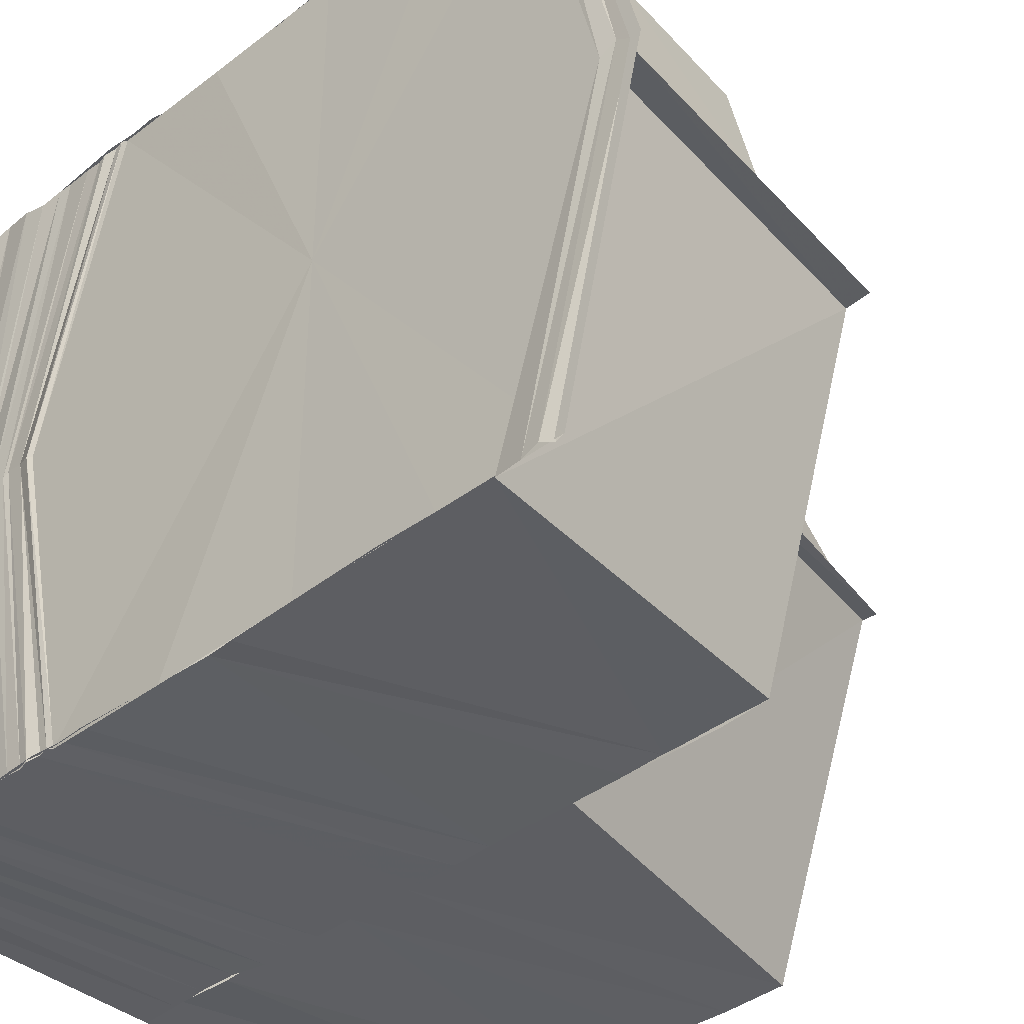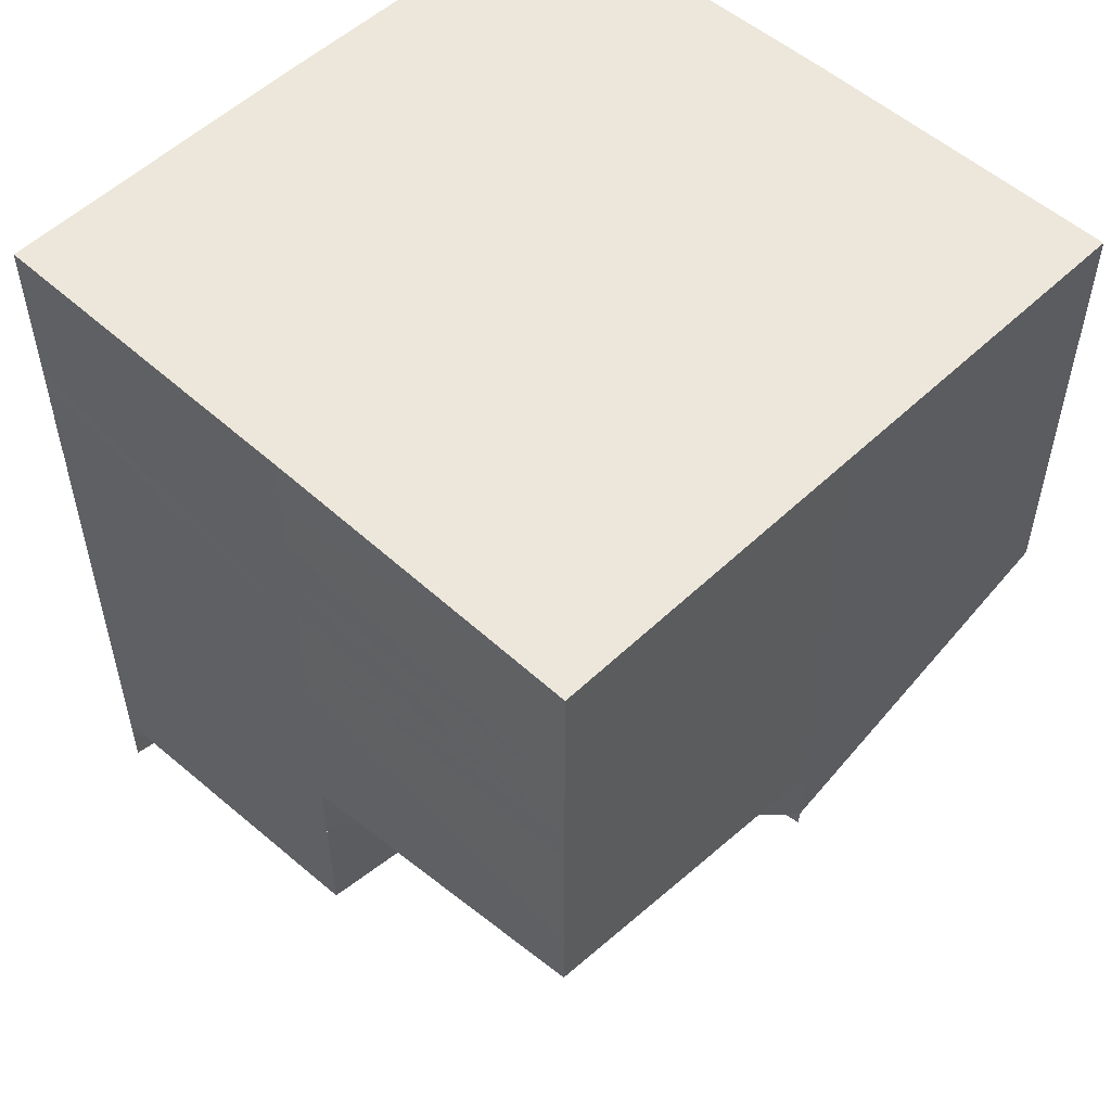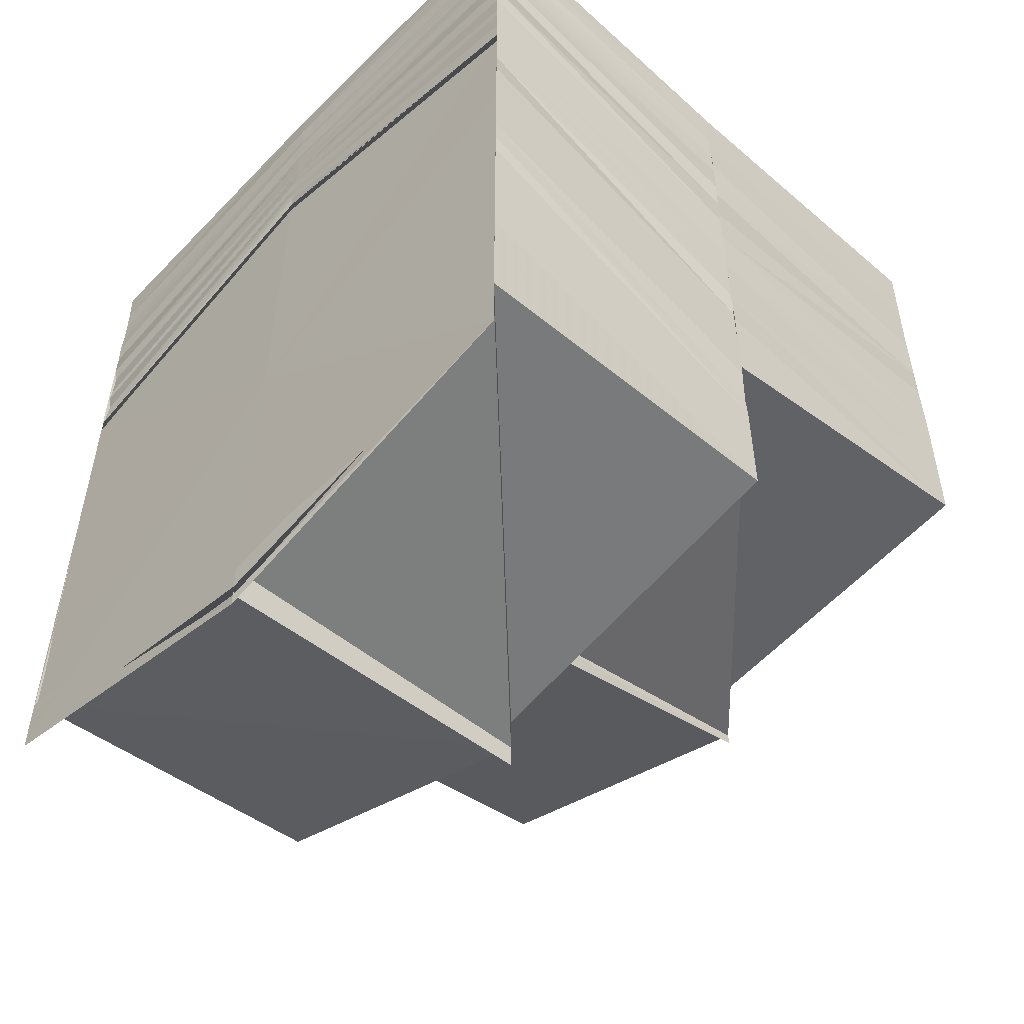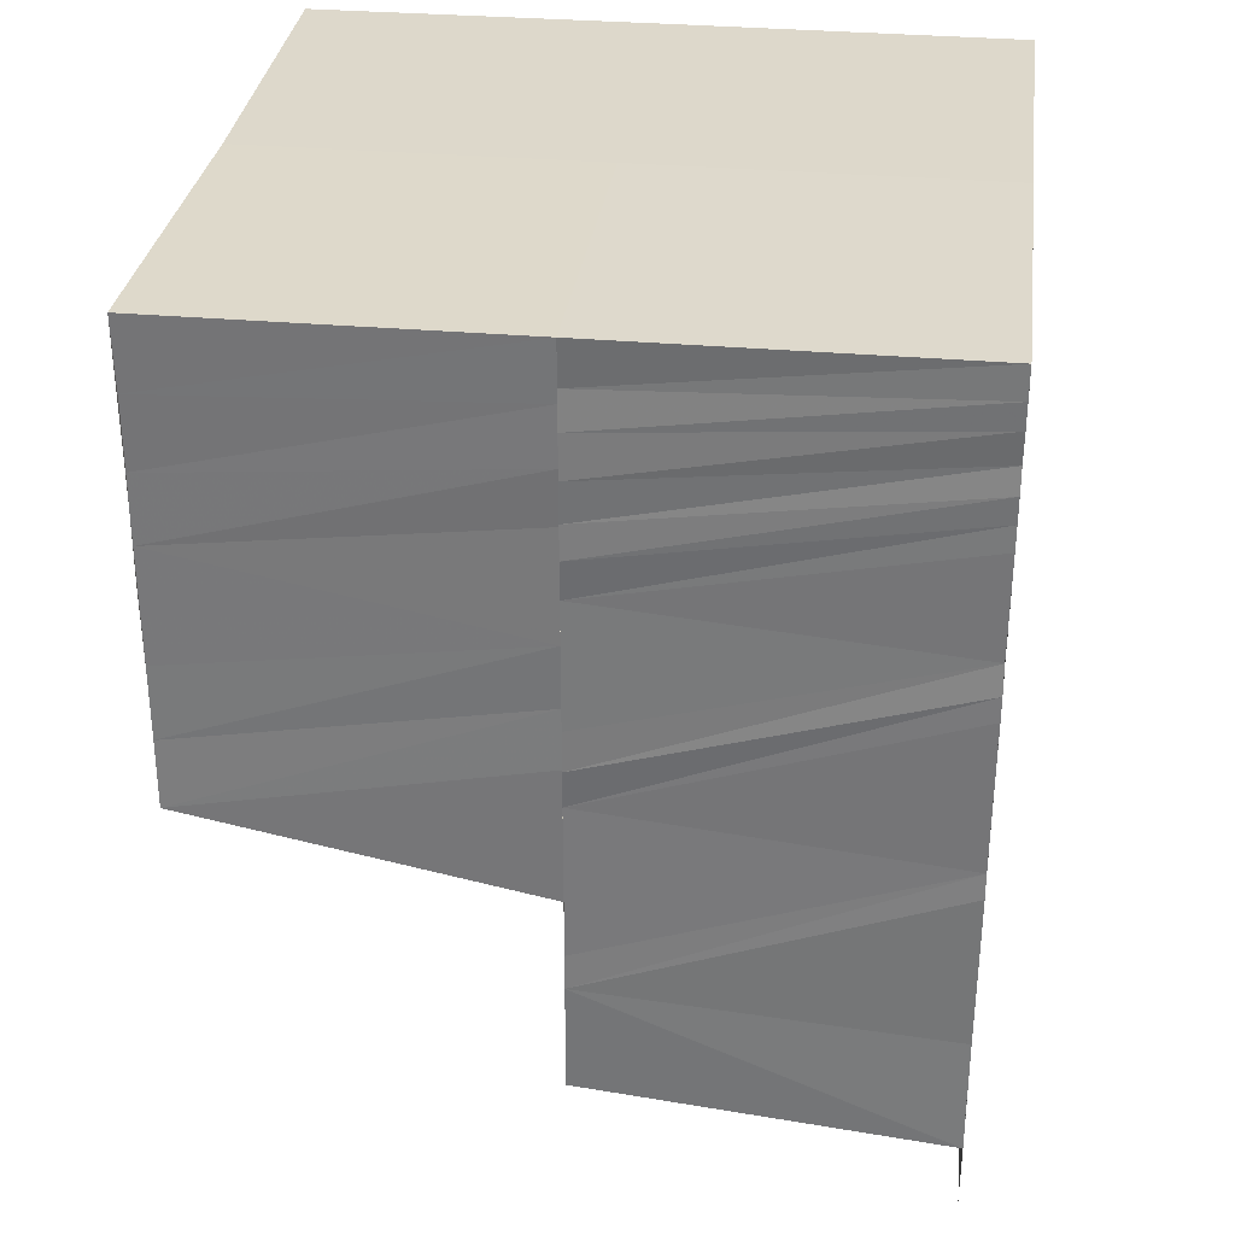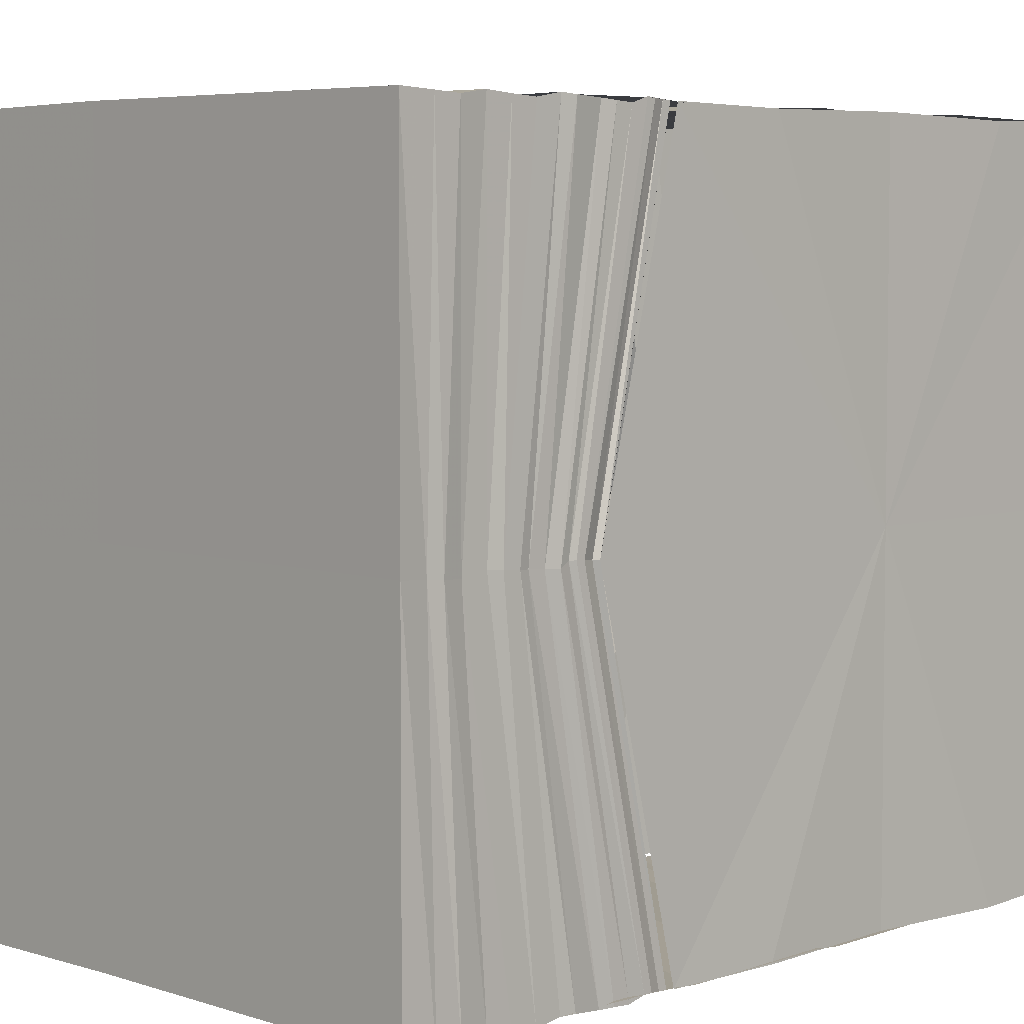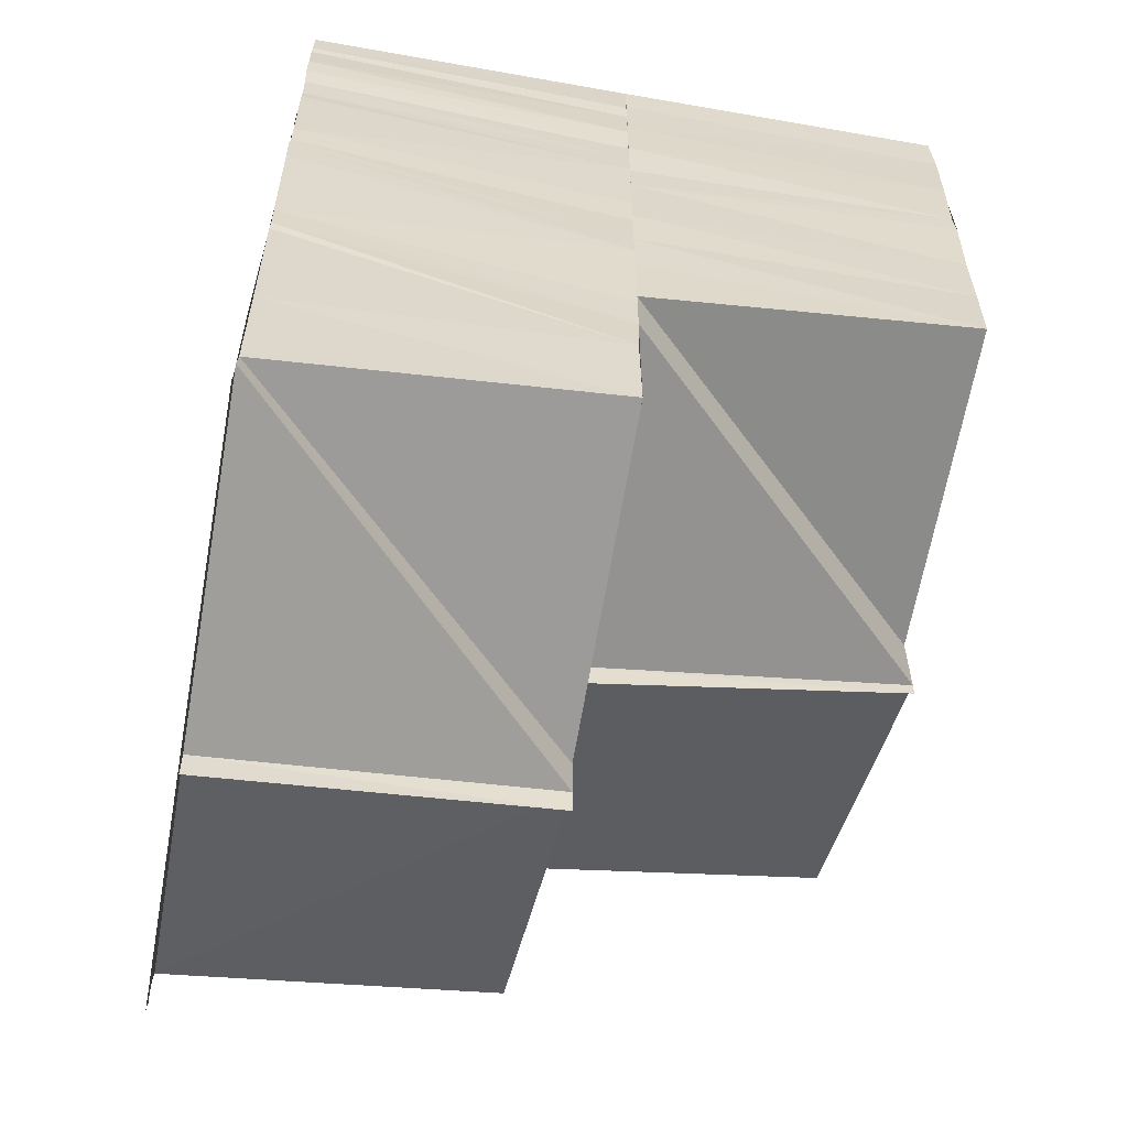
<metadata>
{"format":"obj","ext":"obj","renderer":"f3d","projection":"perspective","resolution":1024,"background":"white","views":[{"elev":-39.5,"azim":133.4,"up":"+Y"},{"elev":52.9,"azim":-135.8,"up":"+Z"},{"elev":-52.3,"azim":136.6,"up":"+Z"},{"elev":31.6,"azim":7.1,"up":"+Z"},{"elev":5.2,"azim":45.0,"up":"+Y"},{"elev":-58.3,"azim":169.6,"up":"+Z"}]}
</metadata>
<code>
o 28377
v 2241 1883 13.83
v 2241 1883 13.83
v 2241 1883 13.83
v 2241 1883 13.83
v 2241 1883 13.83
v 2241 1883 13.83
v 2241 1883 13.83
v 2241 1883 13.83
v 2241 1883 13.83
v 2241 1883 13.83
v 2241 1883 13.83
v 2241 1883 13.83
v 2241 1883 13.82
v 2241 1883 13.83
v 2241 1883 13.83
v 2241 1883 13.83
v 2241 1883 13.83
v 2241 1883 13.83
v 2241 1883 13.83
v 2241 1883 13.82
v 2241 1883 13.83
v 2241 1883 13.83
v 2241 1883 13.82
v 2241 1883 13.83
v 2241 1883 13.83
v 2241 1883 13.82
v 2241 1883 13.82
v 2241 1883 13.83
v 2241 1883 13.82
v 2241 1883 13.82
v 2241 1883 13.82
v 2241 1883 13.82
v 2241 1883 13.82
v 2241 1883 13.82
v 2241 1883 13.82
v 2241 1883 13.82
v 2241 1883 13.81
v 2241 1883 13.81
v 2241 1883 13.82
v 2241 1883 13.81
v 2241 1883 13.81
v 2241 1883 13.81
v 2241 1883 13.81
v 2241 1883 13.81
v 2241 1883 13.8
v 2241 1883 13.8
v 2241 1883 13.8
v 2241 1883 13.81
v 2241 1883 13.81
v 2241 1883 13.81
v 2241 1883 13.81
v 2241 1883 13.81
v 2241 1883 13.81
v 2241 1883 13.81
v 2241 1883 13.81
v 2241 1883 13.81
v 2241 1883 13.81
v 2241 1883 13.81
v 2241 1883 13.81
v 2241 1883 13.81
v 2241 1883 13.81
v 2241 1883 13.81
v 2241 1883 13.81
v 2241 1883 13.81
v 2241 1883 13.81
v 2241 1883 13.81
v 2241 1883 13.81
v 2241 1883 13.81
v 2241 1883 13.81
v 2241 1883 13.81
v 2241 1883 13.82
v 2241 1883 13.81
v 2241 1883 13.81
v 2241 1883 13.81
v 2241 1883 13.82
v 2241 1883 13.81
v 2241 1883 13.82
v 2241 1883 13.82
v 2241 1883 13.82
v 2241 1883 13.82
v 2241 1883 13.82
v 2241 1883 13.82
v 2241 1883 13.82
v 2241 1883 13.82
v 2241 1883 13.82
v 2241 1883 13.82
v 2241 1883 13.82
v 2241 1883 13.82
v 2241 1883 13.82
v 2241 1883 13.82
v 2241 1883 13.83
v 2241 1883 13.83
v 2241 1883 13.82
v 2241 1883 13.83
v 2241 1883 13.83
v 2241 1883 13.83
v 2241 1883 13.83
v 2241 1883 13.83
v 2241 1883 13.83
v 2241 1883 13.83
v 2241 1883 13.83
v 2241 1883 13.83
v 2241 1883 13.83
v 2241 1883 13.83
v 2241 1883 13.83
v 2241 1883 13.83
v 2241 1883 13.83
v 2241 1883 13.83
v 2241 1883 13.83
v 2241 1883 13.83
v 2241 1883 13.83
v 2241 1883 13.83
v 2241 1883 13.82
v 2241 1883 13.82
v 2241 1883 13.82
v 2241 1883 13.82
v 2241 1883 13.82
v 2241 1883 13.82
v 2241 1883 13.82
v 2241 1883 13.82
v 2241 1883 13.82
v 2241 1883 13.82
v 2241 1883 13.82
v 2241 1883 13.82
v 2241 1883 13.82
v 2241 1883 13.82
v 2241 1883 13.81
v 2241 1883 13.82
v 2241 1883 13.82
v 2241 1883 13.82
v 2241 1883 13.83
v 2241 1883 13.83
v 2241 1883 13.82
v 2241 1883 13.82
v 2241 1883 13.82
v 2241 1883 13.82
v 2241 1883 13.82
v 2241 1883 13.82
v 2241 1883 13.82
v 2241 1883 13.82
v 2241 1883 13.82
v 2241 1883 13.82
v 2241 1883 13.82
v 2241 1883 13.81
v 2241 1883 13.81
v 2241 1883 13.82
v 2241 1883 13.82
v 2241 1883 13.82
v 2241 1883 13.82
v 2241 1883 13.82
v 2241 1883 13.82
v 2241 1883 13.83
v 2241 1883 13.83
v 2241 1883 13.83
v 2241 1883 13.83
v 2241 1883 13.82
v 2241 1883 13.82
v 2241 1883 13.82
v 2241 1883 13.82
v 2241 1883 13.82
v 2241 1883 13.81
v 2241 1883 13.81
v 2241 1883 13.81
v 2241 1883 13.81
v 2241 1883 13.81
v 2241 1883 13.81
v 2241 1883 13.81
v 2241 1883 13.81
v 2241 1883 13.81
v 2241 1883 13.81
v 2241 1883 13.81
v 2241 1883 13.81
v 2241 1883 13.81
v 2241 1883 13.81
v 2241 1883 13.83
v 2241 1883 13.83
v 2241 1883 13.83
v 2241 1883 13.83
v 2241 1883 13.83
v 2241 1883 13.83
v 2241 1883 13.83
v 2241 1883 13.83
v 2241 1883 13.83
v 2241 1883 13.83
v 2241 1883 13.83
v 2241 1883 13.83
v 2241 1883 13.83
v 2241 1883 13.83
v 2241 1883 13.83
v 2241 1883 13.83
v 2241 1883 13.83
v 2241 1883 13.83
v 2241 1883 13.82
v 2241 1883 13.83
v 2241 1883 13.83
v 2241 1883 13.83
v 2241 1883 13.82
v 2241 1883 13.82
v 2241 1883 13.83
v 2241 1883 13.82
v 2241 1883 13.82
v 2241 1883 13.83
v 2241 1883 13.82
v 2241 1883 13.82
v 2241 1883 13.82
v 2241 1883 13.82
v 2241 1883 13.82
v 2241 1883 13.82
v 2241 1883 13.82
v 2241 1883 13.82
v 2241 1883 13.82
v 2241 1883 13.82
v 2241 1883 13.82
v 2241 1883 13.82
v 2241 1883 13.82
v 2241 1883 13.82
v 2241 1883 13.82
v 2241 1883 13.82
v 2241 1883 13.82
v 2241 1883 13.82
v 2241 1883 13.82
v 2241 1883 13.82
v 2241 1883 13.82
v 2241 1883 13.82
v 2241 1883 13.81
v 2241 1883 13.82
v 2241 1883 13.82
v 2241 1883 13.81
v 2241 1883 13.81
v 2241 1883 13.81
v 2241 1883 13.82
v 2241 1883 13.82
v 2241 1883 13.81
v 2241 1883 13.81
v 2241 1883 13.81
v 2241 1883 13.8
v 2241 1883 13.81
v 2241 1883 13.8
v 2241 1883 13.81
v 2241 1883 13.81
v 2241 1883 13.8
v 2241 1883 13.81
v 2241 1883 13.81
v 2241 1883 13.8
v 2241 1883 13.81
v 2241 1883 13.8
v 2241 1883 13.81
v 2241 1883 13.81
v 2241 1883 13.8
v 2241 1883 13.8
v 2241 1883 13.8
v 2241 1883 13.8
v 2241 1883 13.83
v 2241 1883 13.83
v 2241 1883 13.83
v 2241 1883 13.83
v 2241 1883 13.83
v 2241 1883 13.83
v 2241 1883 13.83
v 2241 1883 13.83
v 2241 1883 13.83
f 1 2 3
f 3 4 5
f 5 6 7
f 6 8 9
f 10 11 1
f 11 2 12
f 11 13 2
f 14 15 8
f 6 14 16
f 17 18 15
f 14 17 19
f 20 21 18
f 17 20 22
f 23 24 21
f 20 23 25
f 26 27 24
f 23 26 28
f 29 30 26
f 26 30 31
f 29 32 30
f 32 33 30
f 32 34 33
f 34 35 33
f 34 36 35
f 37 36 34
f 37 38 36
f 38 39 36
f 38 40 39
f 41 40 38
f 42 41 38
f 43 41 44
f 45 46 43
f 46 47 48
f 49 47 48
f 50 47 51
f 52 48 53
f 52 42 54
f 55 52 54
f 55 54 56
f 57 58 55
f 59 60 52
f 59 61 60
f 62 59 63
f 64 55 56
f 64 56 37
f 65 55 64
f 65 66 55
f 67 59 66
f 68 65 64
f 69 67 66
f 70 67 69
f 71 70 69
f 68 64 72
f 72 64 37
f 72 37 73
f 74 68 72
f 71 69 74
f 75 71 74
f 75 74 76
f 77 75 76
f 78 75 77
f 79 78 77
f 79 77 80
f 81 79 80
f 81 80 82
f 83 81 82
f 83 82 84
f 85 83 84
f 86 83 85
f 87 88 85
f 89 85 90
f 91 87 90
f 92 90 93
f 94 91 93
f 95 93 96
f 97 94 96
f 98 96 99
f 100 97 99
f 101 99 102
f 103 100 102
f 104 102 105
f 106 103 107
f 107 108 10
f 108 109 110
f 108 111 109
f 111 112 109
f 111 113 112
f 113 114 112
f 113 115 114
f 115 116 114
f 114 116 117
f 116 118 119
f 120 121 118
f 116 120 122
f 123 124 121
f 120 123 125
f 126 127 124
f 123 126 128
f 13 117 129
f 13 129 2
f 117 130 129
f 2 129 131
f 2 131 132
f 129 133 131
f 129 130 133
f 130 134 133
f 135 136 130
f 130 137 134
f 122 137 130
f 136 138 137
f 137 139 134
f 137 140 139
f 125 140 137
f 138 141 140
f 140 142 143
f 141 144 145
f 145 146 142
f 128 145 140
f 140 145 147
f 147 148 149
f 139 149 150
f 150 149 151
f 150 151 152
f 153 150 152
f 153 152 154
f 4 153 154
f 4 154 155
f 156 157 149
f 157 158 148
f 159 160 148
f 159 73 160
f 161 73 159
f 145 161 159
f 162 161 145
f 162 74 161
f 74 163 164
f 165 166 164
f 167 165 168
f 169 170 73
f 170 171 172
f 173 170 174
f 175 176 177
f 177 178 179
f 176 180 178
f 16 178 181
f 178 182 183
f 180 184 185
f 19 185 178
f 178 185 104
f 185 186 182
f 184 187 188
f 22 188 185
f 185 188 101
f 188 189 186
f 187 190 191
f 25 191 188
f 188 191 98
f 191 192 189
f 190 193 194
f 28 194 191
f 191 194 95
f 194 195 192
f 196 197 195
f 194 196 92
f 31 196 194
f 31 198 196
f 198 199 196
f 199 200 197
f 196 199 89
f 198 201 199
f 201 202 199
f 199 202 86
f 201 203 202
f 202 204 86
f 203 205 202
f 202 205 204
f 203 206 205
f 205 207 204
f 206 208 205
f 205 208 207
f 206 209 208
f 208 210 207
f 209 211 208
f 208 211 210
f 209 212 211
f 211 213 210
f 212 214 211
f 211 214 213
f 212 215 214
f 214 216 213
f 215 217 214
f 214 217 216
f 215 218 217
f 217 219 216
f 218 220 217
f 217 220 219
f 220 221 219
f 220 222 221
f 223 224 220
f 223 224 225
f 222 226 225
f 226 227 225
f 227 228 225
f 228 229 225
f 229 230 225
f 231 232 225
f 233 231 225
f 234 233 225
f 235 234 225
f 236 235 225
f 230 236 225
f 236 235 237
f 230 236 238
f 238 236 237
f 239 230 238
f 238 237 240
f 239 238 241
f 241 238 240
f 242 239 241
f 241 240 243
f 242 241 244
f 244 241 243
f 245 242 246
f 246 243 247
f 248 249 250
f 249 251 252
f 253 254 255
f 254 256 255
f 257 253 255
f 256 258 255
f 259 257 255
f 258 260 255
f 261 259 255
f 260 261 255

</code>
